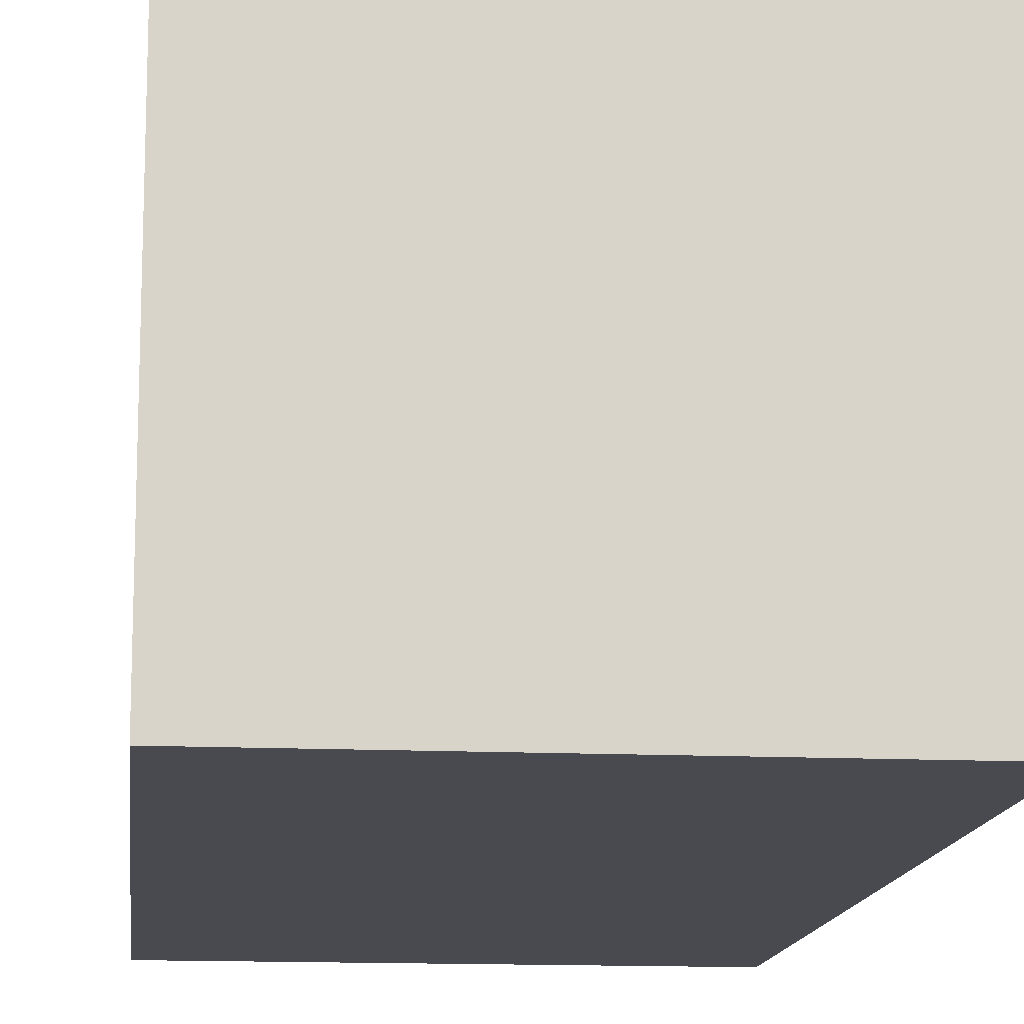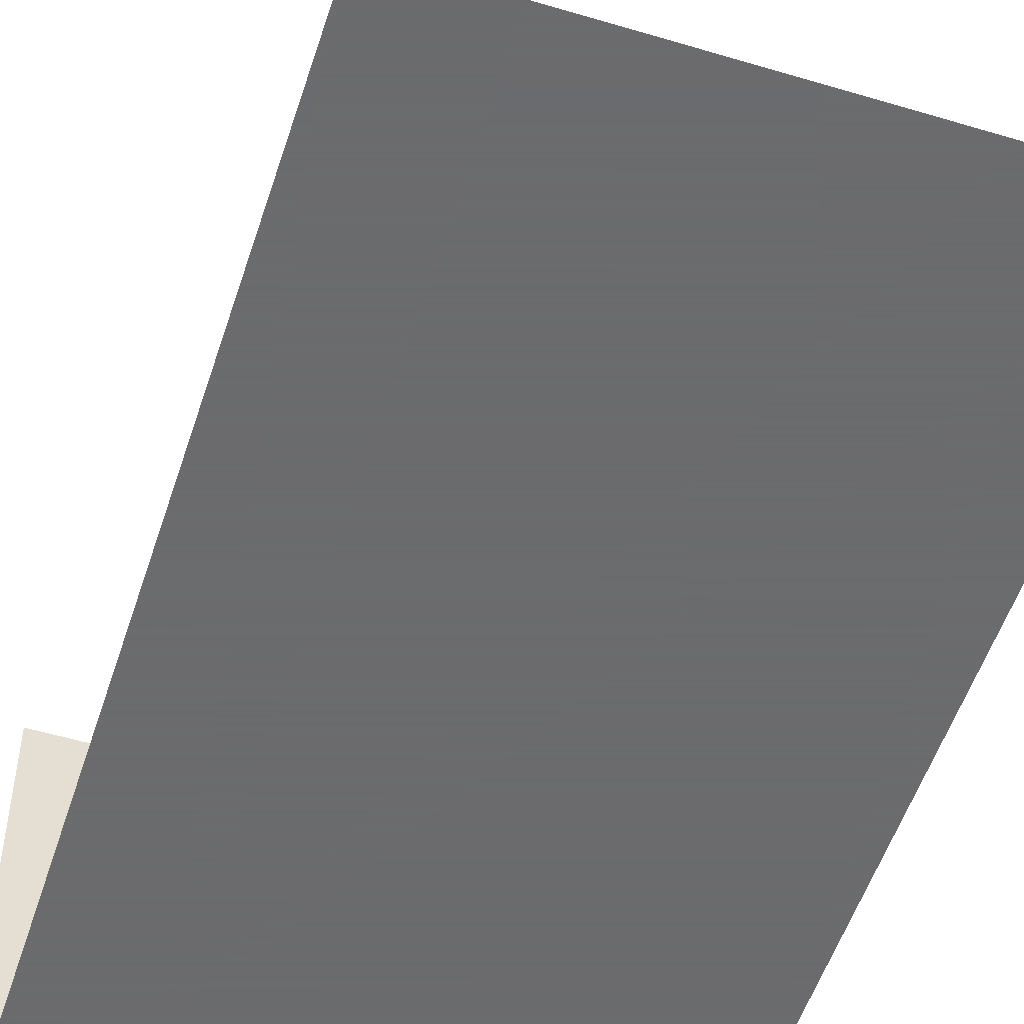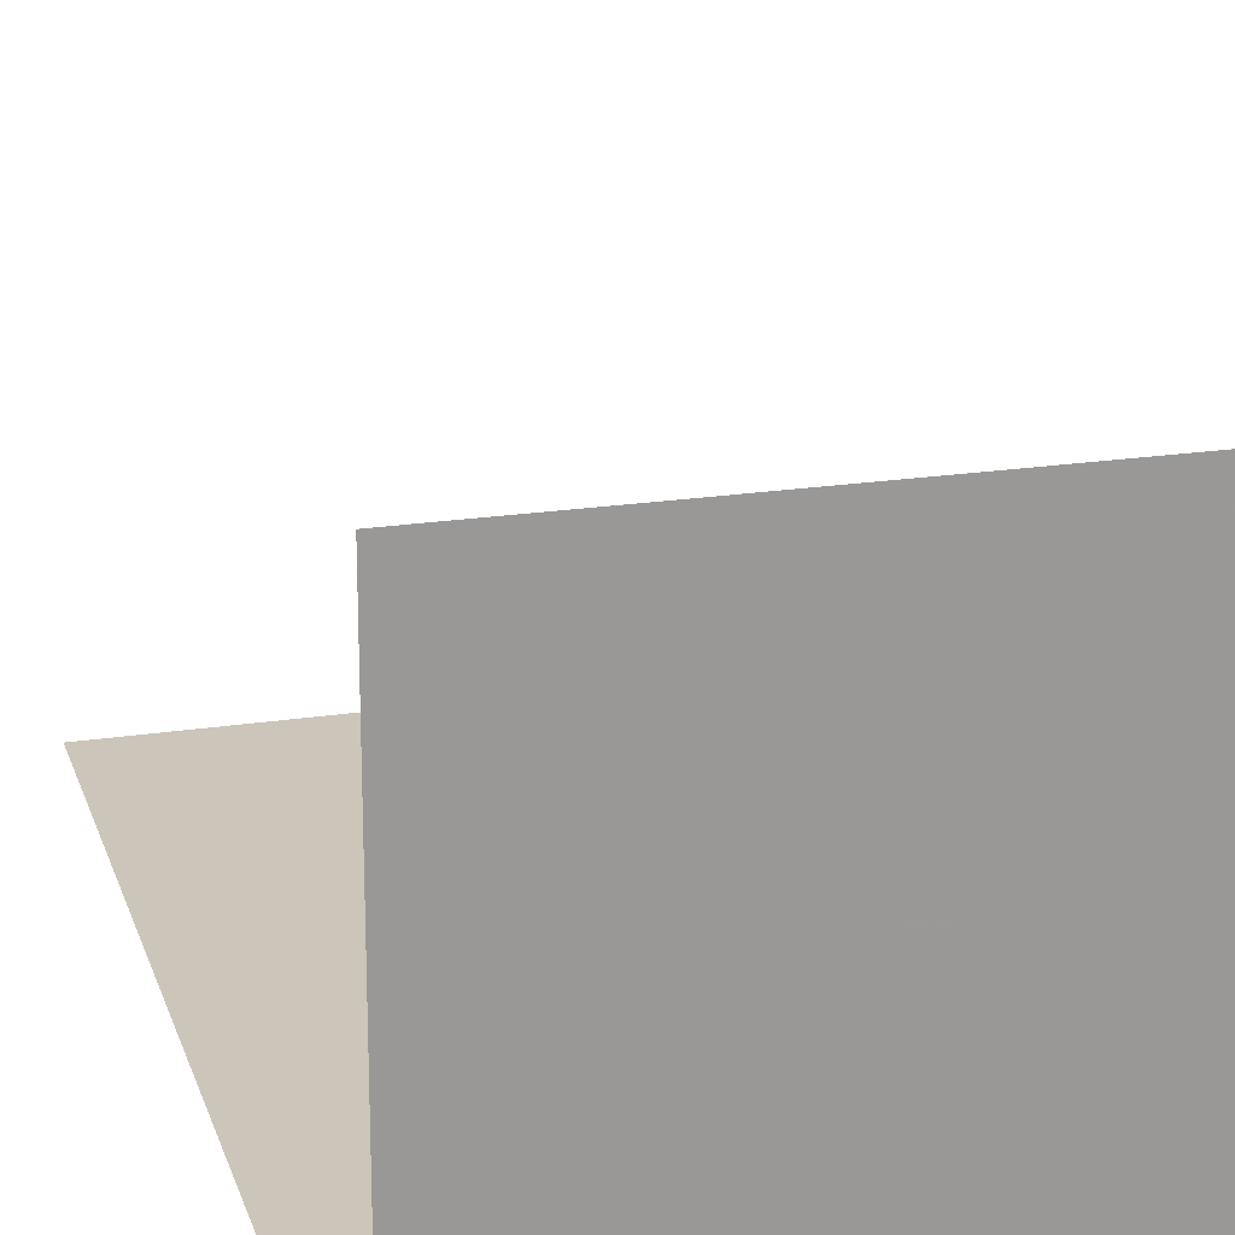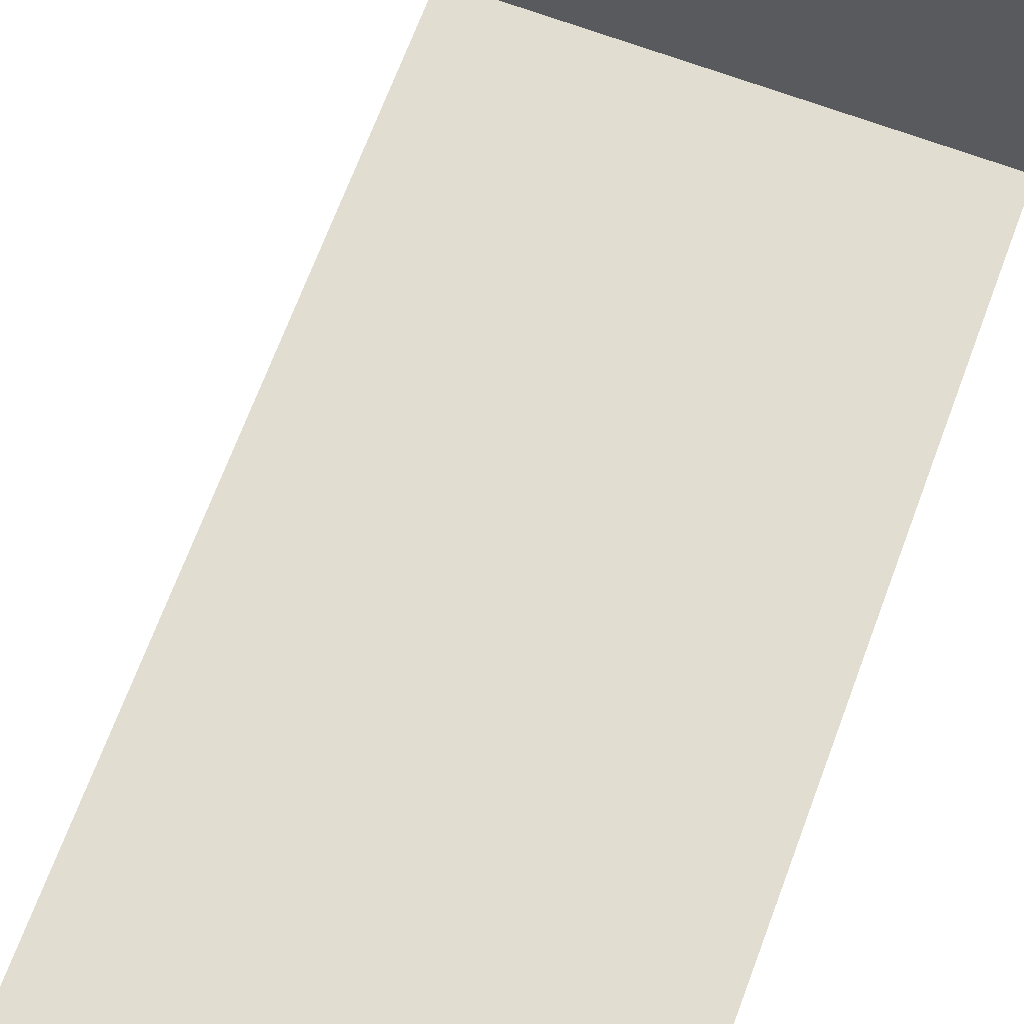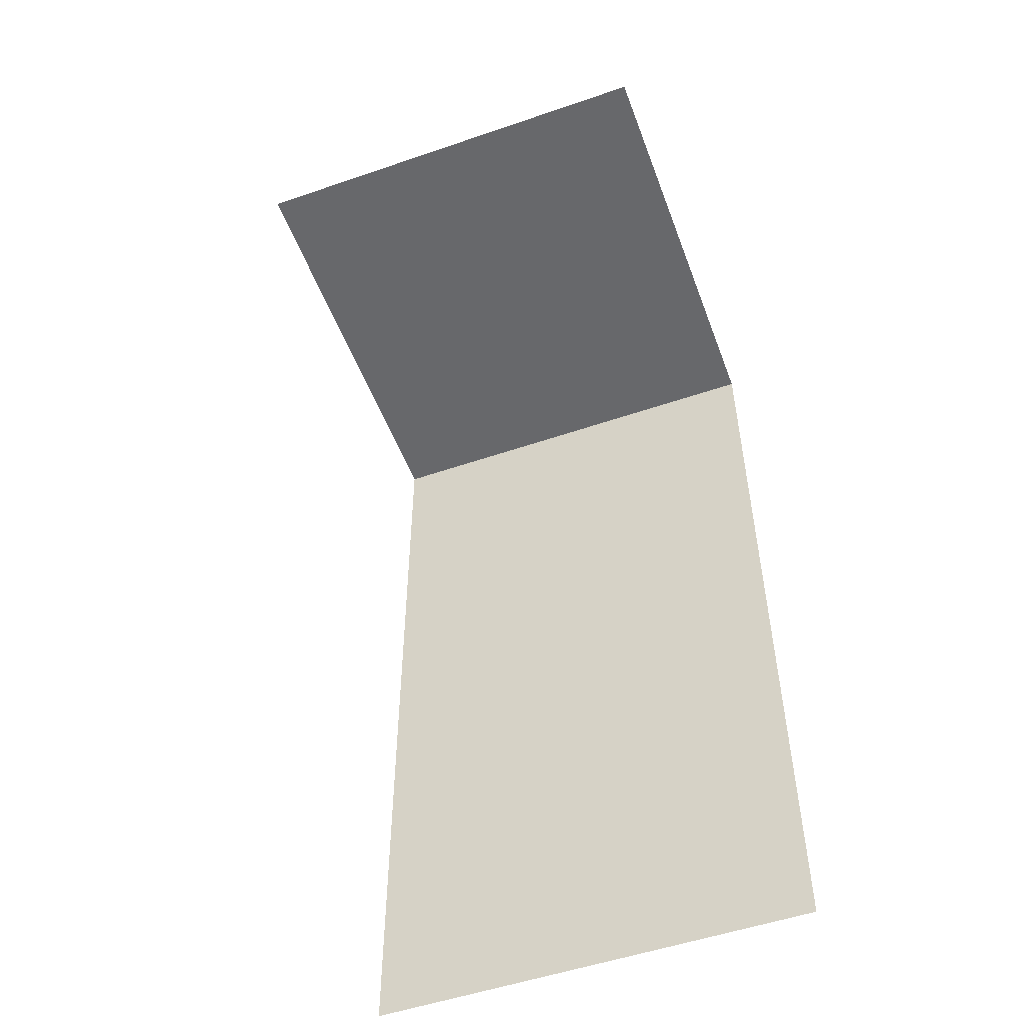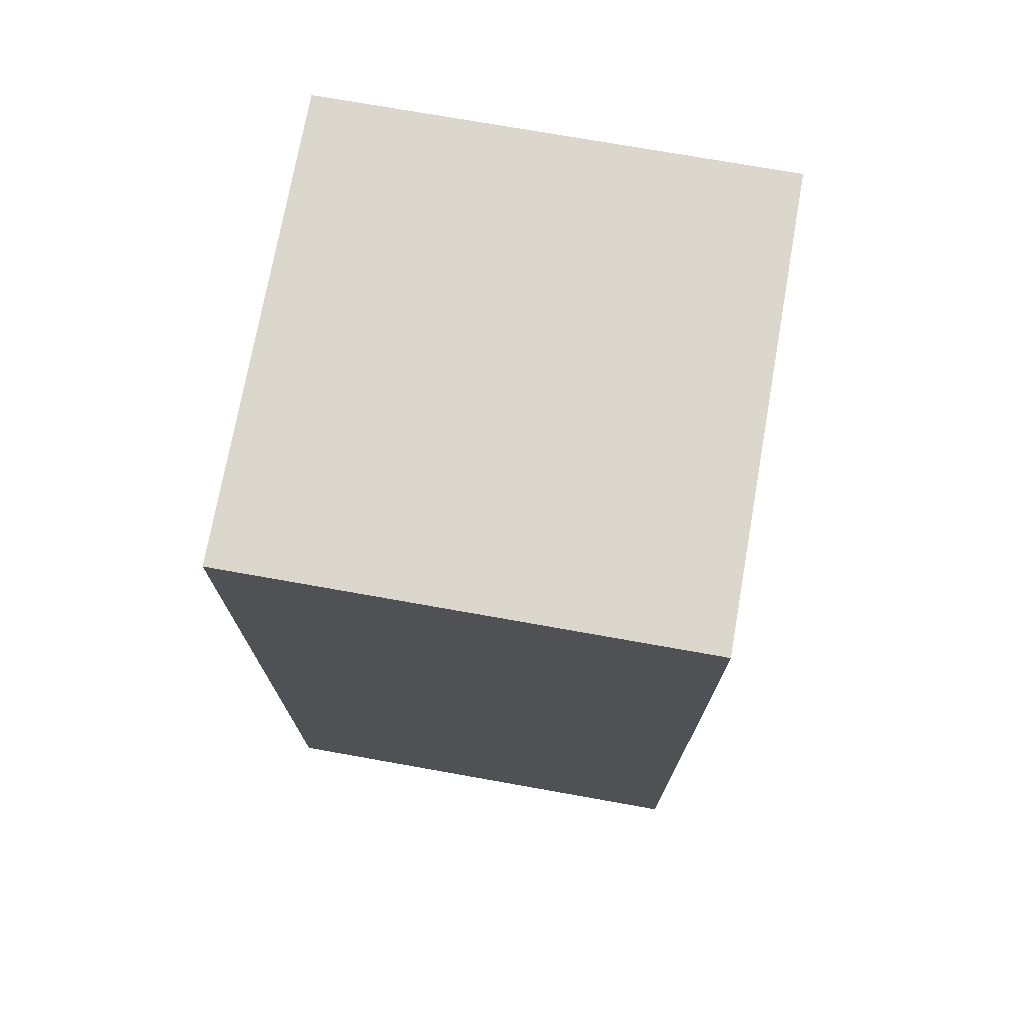
<metadata>
{"format":"obj","ext":"obj","renderer":"f3d","projection":"perspective","resolution":1024,"background":"white","views":[{"elev":-13.6,"azim":-6.0,"up":"+Y"},{"elev":-53.5,"azim":162.2,"up":"+Y"},{"elev":21.0,"azim":-15.3,"up":"+Y"},{"elev":68.5,"azim":-159.6,"up":"+Y"},{"elev":-52.5,"azim":-159.7,"up":"+Z"},{"elev":73.4,"azim":10.1,"up":"+Z"}]}
</metadata>
<code>
v -5 -5 10
v -5 -10 10
v 0 -10 10
v 0 -5 10
v -5 -10 10
v -5 -10 0
v 0 -10 0
v 0 -10 10
f 4 1 2 3
f 8 5 6 7

</code>
